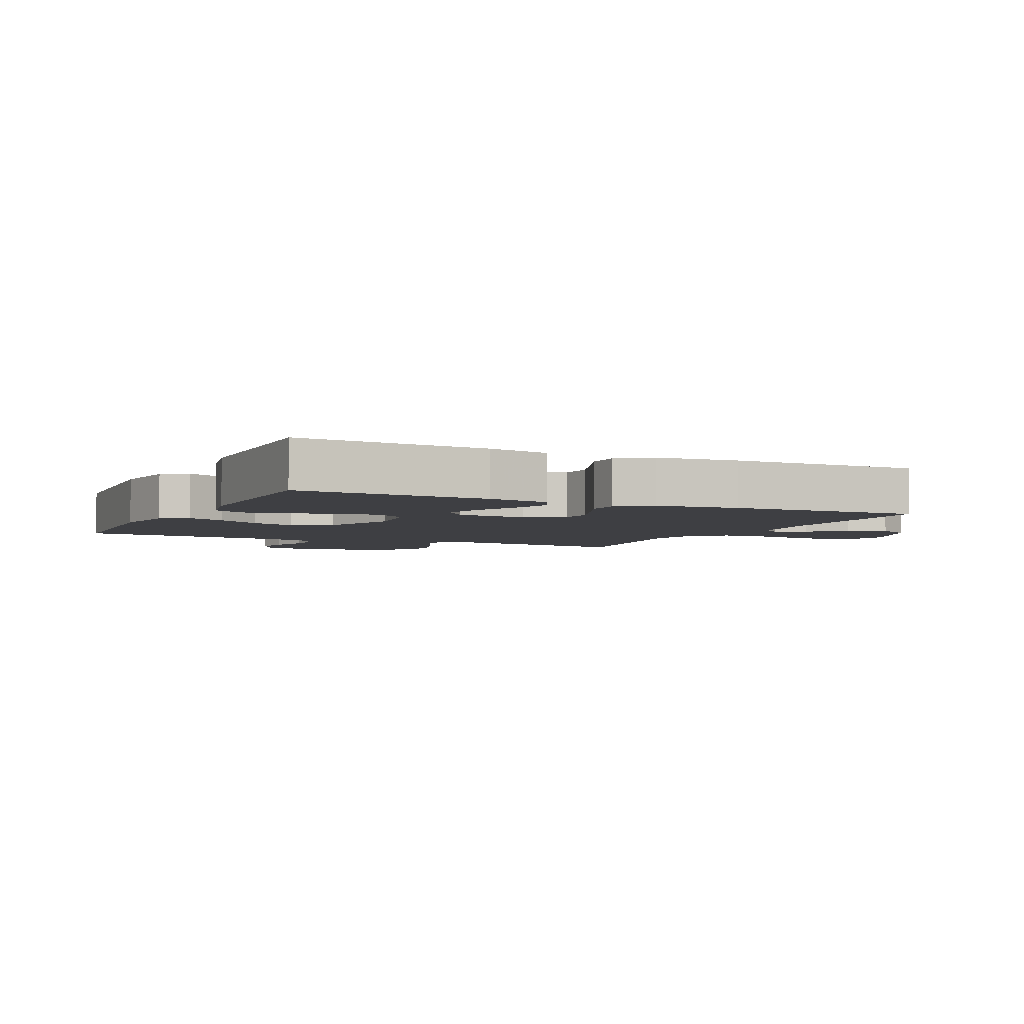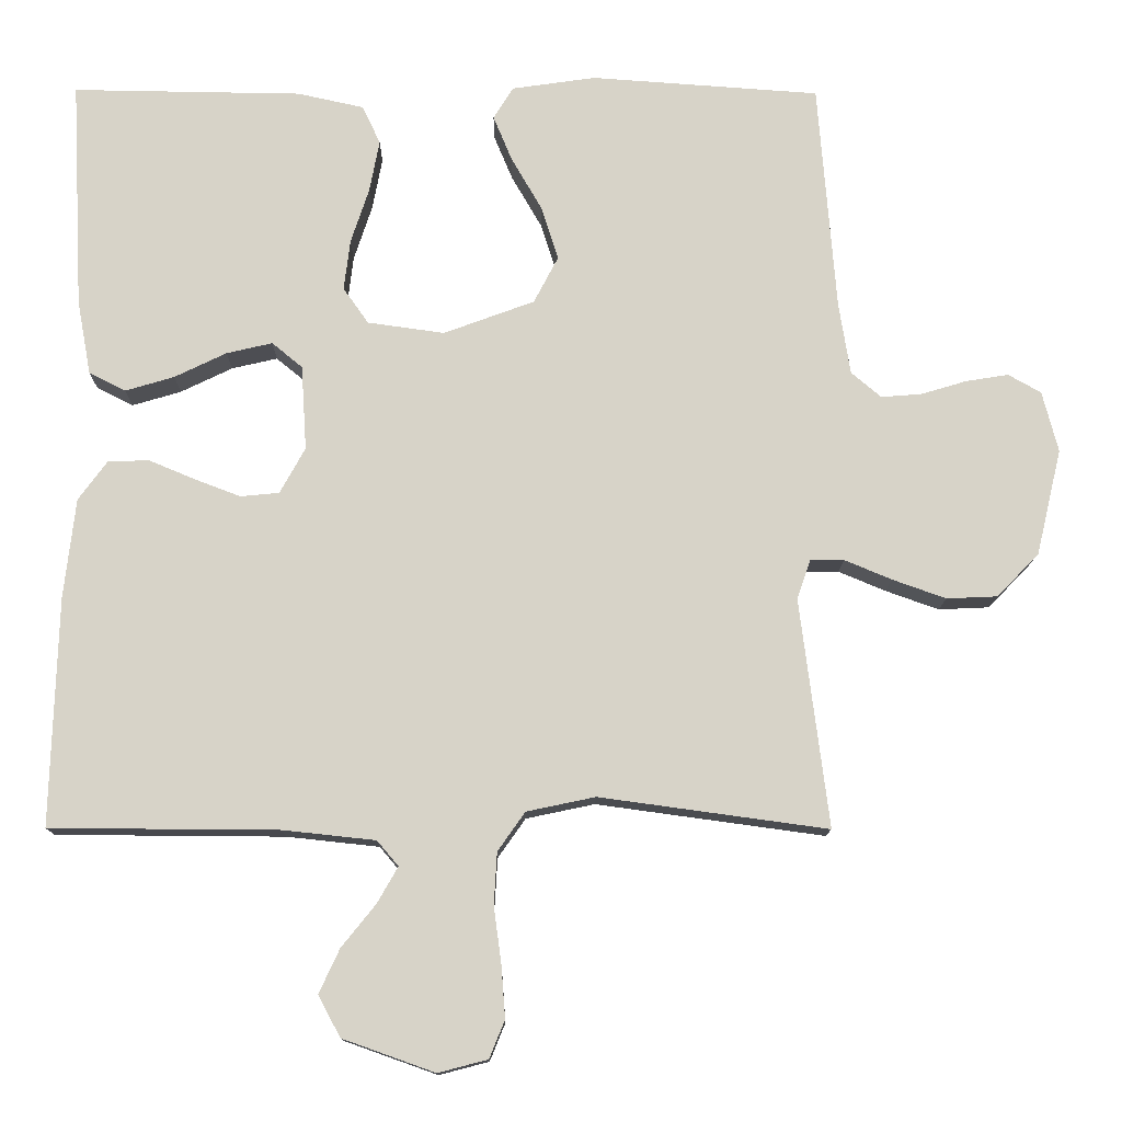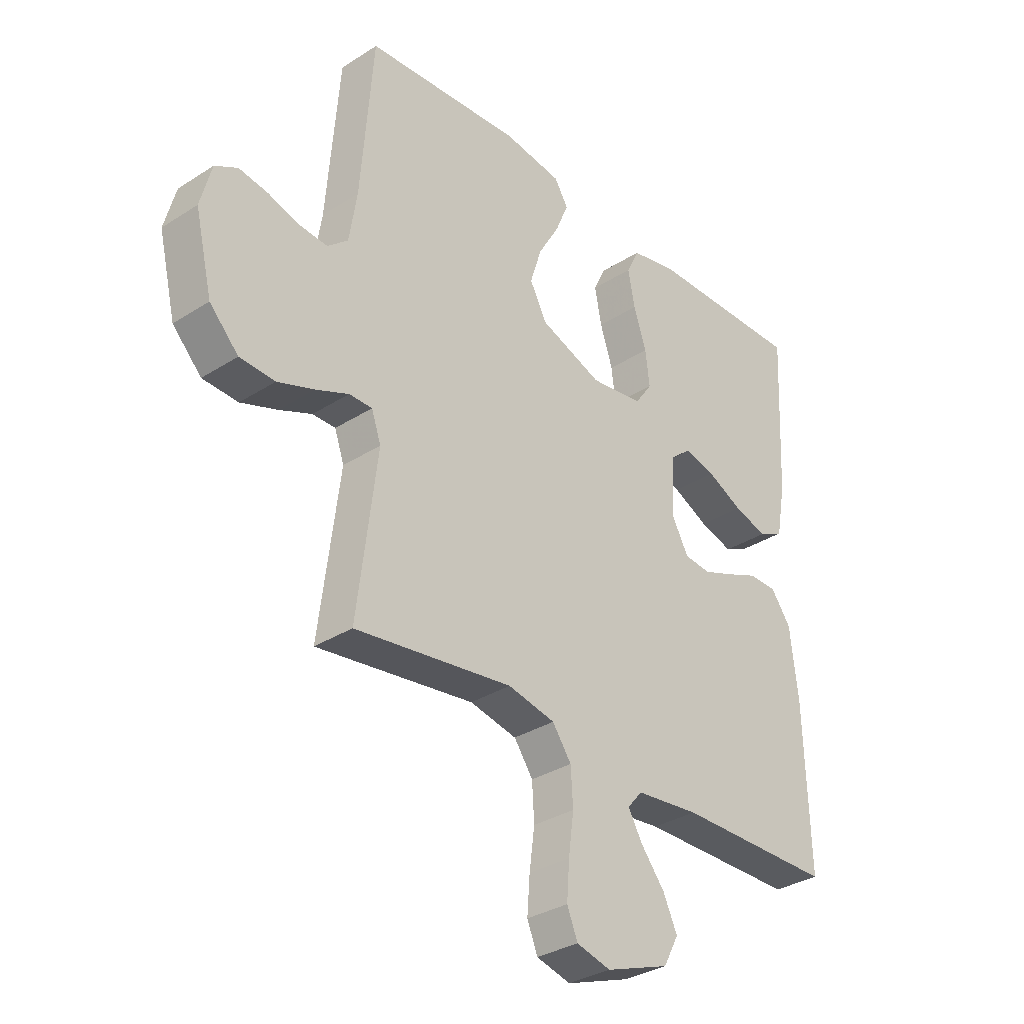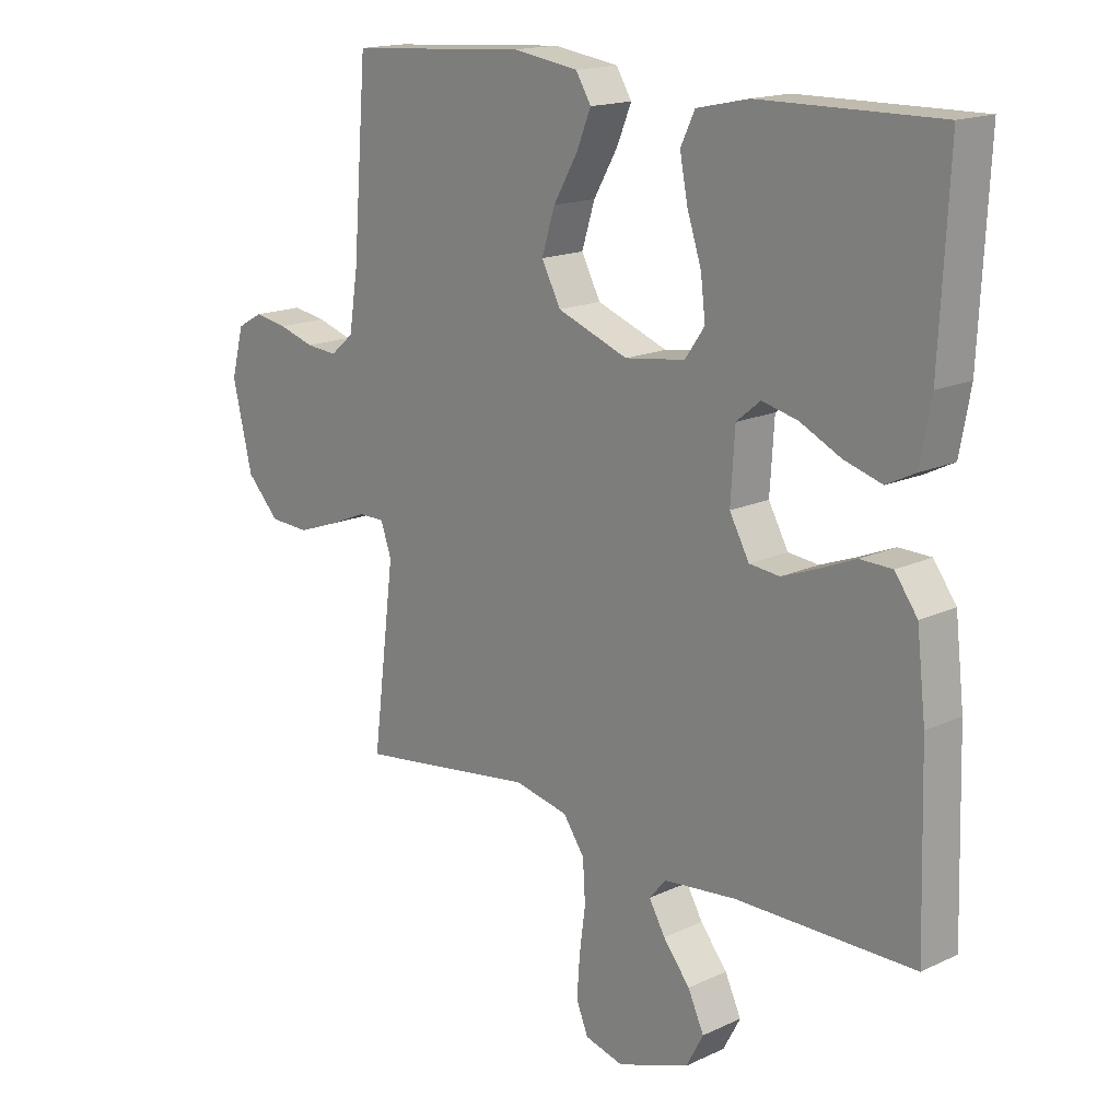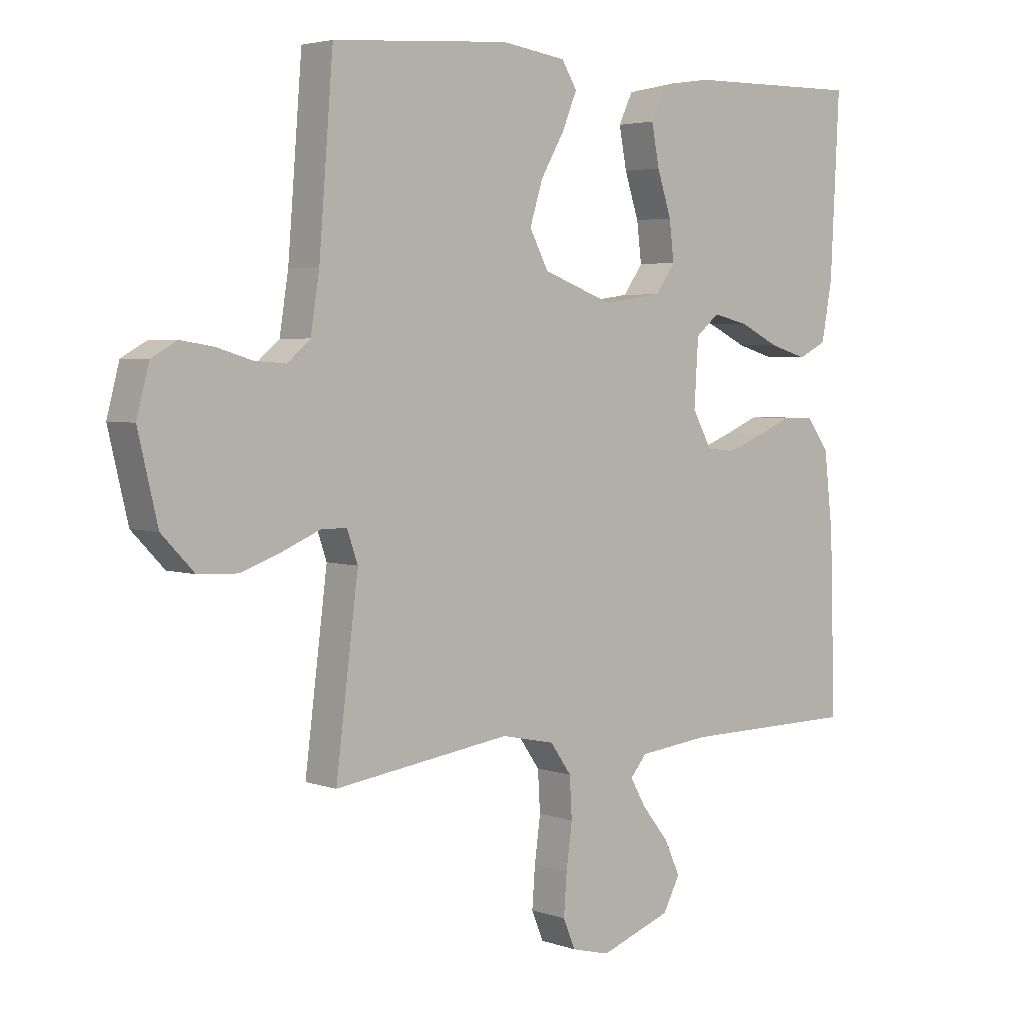
<metadata>
{"format":"obj","ext":"obj","renderer":"f3d","projection":"perspective","resolution":1024,"background":"white","views":[{"elev":-4.2,"azim":64.3,"up":"+Y"},{"elev":-12.7,"azim":179.3,"up":"+Z"},{"elev":-32.9,"azim":-48.5,"up":"+Z"},{"elev":16.6,"azim":46.6,"up":"+Z"},{"elev":3.8,"azim":-41.0,"up":"+Z"}]}
</metadata>
<code>
v 0.5 0.07 0.5
v 0.485 0.07 0.2
v 0.467 0.07 0.102
v 0.419 0.07 0.078
v 0.355 0.07 0.097
v 0.287 0.07 0.13
v 0.227 0.07 0.144
v 0.187 0.07 0.111
v 0.18 0.07 0
v 0.213 0.07 -0.06
v 0.264 0.07 -0.065
v 0.324 0.07 -0.042
v 0.384 0.07 -0.017
v 0.438 0.07 -0.018
v 0.476 0.07 -0.07
v 0.491 0.07 -0.2
v 0.5 0.07 -0.5
v 0.2 0.07 -0.502
v 0.079 0.07 -0.515
v 0.051 0.07 -0.548
v 0.078 0.07 -0.595
v 0.123 0.07 -0.651
v 0.15 0.07 -0.709
v 0.121 0.07 -0.763
v 0 0.07 -0.806
v -0.065 0.07 -0.789
v -0.085 0.07 -0.74
v -0.08 0.07 -0.672
v -0.07 0.07 -0.597
v -0.074 0.07 -0.529
v -0.11 0.07 -0.478
v -0.2 0.07 -0.459
v -0.5 0.07 -0.5
v -0.462 0.07 -0.2
v -0.48 0.07 -0.148
v -0.524 0.07 -0.148
v -0.586 0.07 -0.174
v -0.656 0.07 -0.199
v -0.723 0.07 -0.196
v -0.778 0.07 -0.139
v -0.811 0.07 0
v -0.79 0.07 0.08
v -0.747 0.07 0.104
v -0.691 0.07 0.095
v -0.631 0.07 0.077
v -0.578 0.07 0.073
v -0.539 0.07 0.106
v -0.524 0.07 0.2
v -0.5 0.07 0.5
v -0.2 0.07 0.521
v -0.09 0.07 0.505
v -0.064 0.07 0.463
v -0.089 0.07 0.403
v -0.129 0.07 0.334
v -0.151 0.07 0.264
v -0.119 0.07 0.203
v 0 0.07 0.159
v 0.101 0.07 0.173
v 0.134 0.07 0.22
v 0.126 0.07 0.286
v 0.102 0.07 0.359
v 0.089 0.07 0.427
v 0.113 0.07 0.477
v 0.2 0.07 0.496
v 0.5 0 0.5
v 0.485 0 0.2
v 0.467 0 0.102
v 0.419 0 0.078
v 0.355 0 0.097
v 0.287 0 0.13
v 0.227 0 0.144
v 0.187 0 0.111
v 0.18 0 0
v 0.213 0 -0.06
v 0.264 0 -0.065
v 0.324 0 -0.042
v 0.384 0 -0.017
v 0.438 0 -0.018
v 0.476 0 -0.07
v 0.491 0 -0.2
v 0.5 0 -0.5
v 0.2 0 -0.502
v 0.079 0 -0.515
v 0.051 0 -0.548
v 0.078 0 -0.595
v 0.123 0 -0.651
v 0.15 0 -0.709
v 0.121 0 -0.763
v 0 0 -0.806
v -0.065 0 -0.789
v -0.085 0 -0.74
v -0.08 0 -0.672
v -0.07 0 -0.597
v -0.074 0 -0.529
v -0.11 0 -0.478
v -0.2 0 -0.459
v -0.5 0 -0.5
v -0.462 0 -0.2
v -0.48 0 -0.148
v -0.524 0 -0.148
v -0.586 0 -0.174
v -0.656 0 -0.199
v -0.723 0 -0.196
v -0.778 0 -0.139
v -0.811 0 0
v -0.79 0 0.08
v -0.747 0 0.104
v -0.691 0 0.095
v -0.631 0 0.077
v -0.578 0 0.073
v -0.539 0 0.106
v -0.524 0 0.2
v -0.5 0 0.5
v -0.2 0 0.521
v -0.09 0 0.505
v -0.064 0 0.463
v -0.089 0 0.403
v -0.129 0 0.334
v -0.151 0 0.264
v -0.119 0 0.203
v 0 0 0.159
v 0.101 0 0.173
v 0.134 0 0.22
v 0.126 0 0.286
v 0.102 0 0.359
v 0.089 0 0.427
v 0.113 0 0.477
v 0.2 0 0.496
f 60 61 62 63
f 59 60 63 64
f 51 52 53 54
f 51 54 55
f 48 49 50 51
f 47 48 51 55
f 46 47 55 56
f 42 43 44 45
f 42 45 46
f 41 42 46
f 36 37 38 39
f 36 39 40 41
f 32 33 34
f 31 32 34 35
f 26 27 28 29
f 24 25 26 29
f 24 29 30
f 21 22 23 24
f 20 21 24 30
f 19 20 30 31
f 15 16 17 18
f 12 13 14 15
f 11 12 15 18
f 10 11 18 19
f 3 4 5 6
f 3 6 7
f 2 3 7
f 59 64 1 2
f 58 59 2 7
f 57 58 7 8
f 41 46 56 57
f 35 36 41 57
f 35 57 8 9
f 19 31 35
f 9 10 19 35
f 127 126 125 124
f 128 127 124 123
f 118 117 116 115
f 119 118 115
f 115 114 113 112
f 119 115 112 111
f 120 119 111 110
f 109 108 107 106
f 110 109 106
f 110 106 105
f 103 102 101 100
f 105 104 103 100
f 98 97 96
f 99 98 96 95
f 93 92 91 90
f 93 90 89 88
f 94 93 88
f 88 87 86 85
f 94 88 85 84
f 95 94 84 83
f 82 81 80 79
f 79 78 77 76
f 82 79 76 75
f 83 82 75 74
f 70 69 68 67
f 71 70 67
f 71 67 66
f 66 65 128 123
f 71 66 123 122
f 72 71 122 121
f 121 120 110 105
f 121 105 100 99
f 73 72 121 99
f 99 95 83
f 99 83 74 73
f 1 65 66 2
f 2 66 67 3
f 3 67 68 4
f 4 68 69 5
f 5 69 70 6
f 6 70 71 7
f 7 71 72 8
f 8 72 73 9
f 9 73 74 10
f 10 74 75 11
f 11 75 76 12
f 12 76 77 13
f 13 77 78 14
f 14 78 79 15
f 15 79 80 16
f 16 80 81 17
f 17 81 82 18
f 18 82 83 19
f 19 83 84 20
f 20 84 85 21
f 21 85 86 22
f 22 86 87 23
f 23 87 88 24
f 24 88 89 25
f 25 89 90 26
f 26 90 91 27
f 27 91 92 28
f 28 92 93 29
f 29 93 94 30
f 30 94 95 31
f 31 95 96 32
f 32 96 97 33
f 33 97 98 34
f 34 98 99 35
f 35 99 100 36
f 36 100 101 37
f 37 101 102 38
f 38 102 103 39
f 39 103 104 40
f 40 104 105 41
f 41 105 106 42
f 42 106 107 43
f 43 107 108 44
f 44 108 109 45
f 45 109 110 46
f 46 110 111 47
f 47 111 112 48
f 48 112 113 49
f 49 113 114 50
f 50 114 115 51
f 51 115 116 52
f 52 116 117 53
f 53 117 118 54
f 54 118 119 55
f 55 119 120 56
f 56 120 121 57
f 57 121 122 58
f 58 122 123 59
f 59 123 124 60
f 60 124 125 61
f 61 125 126 62
f 62 126 127 63
f 63 127 128 64
f 64 128 65 1

</code>
